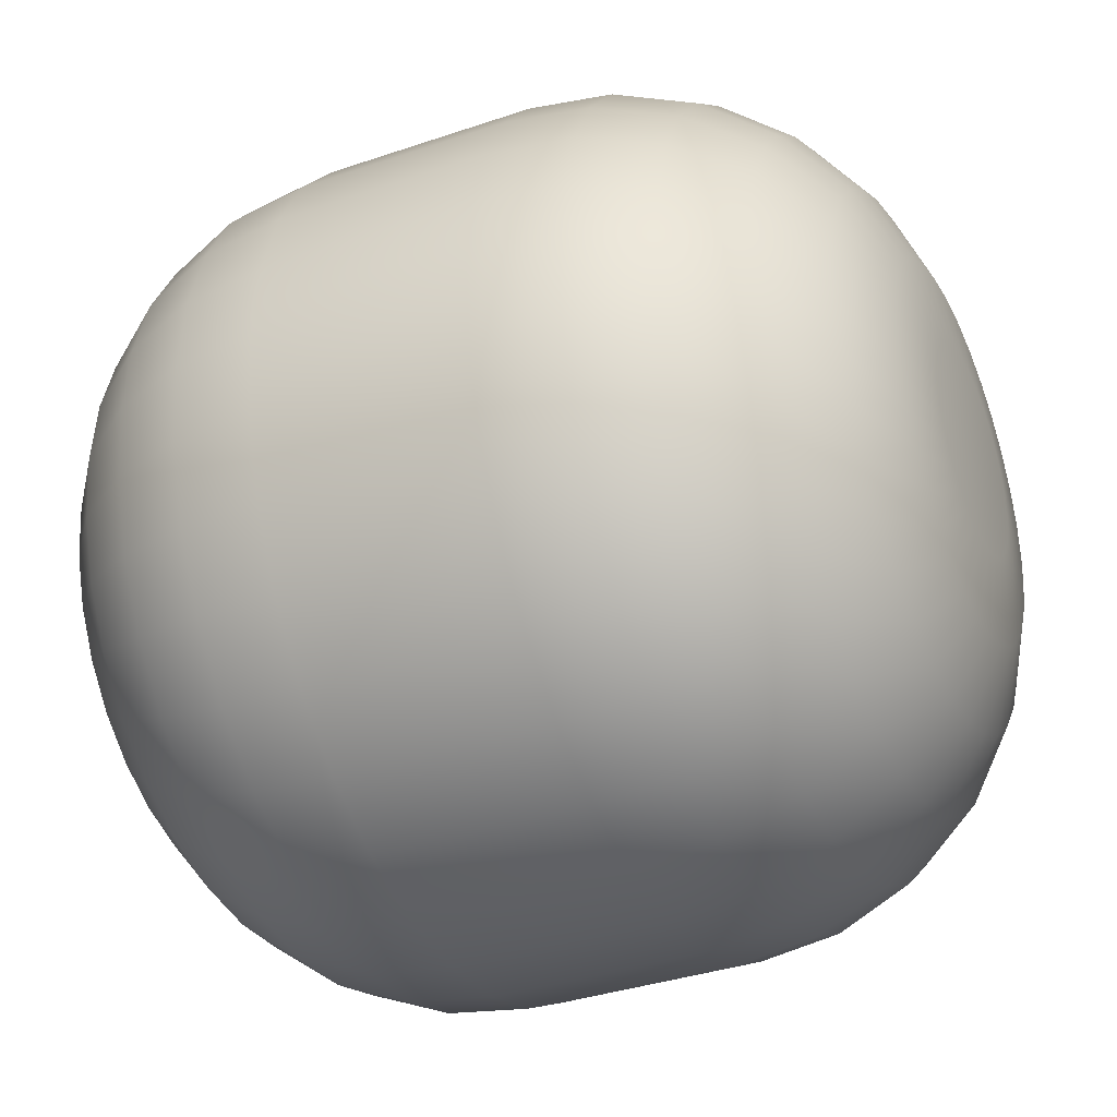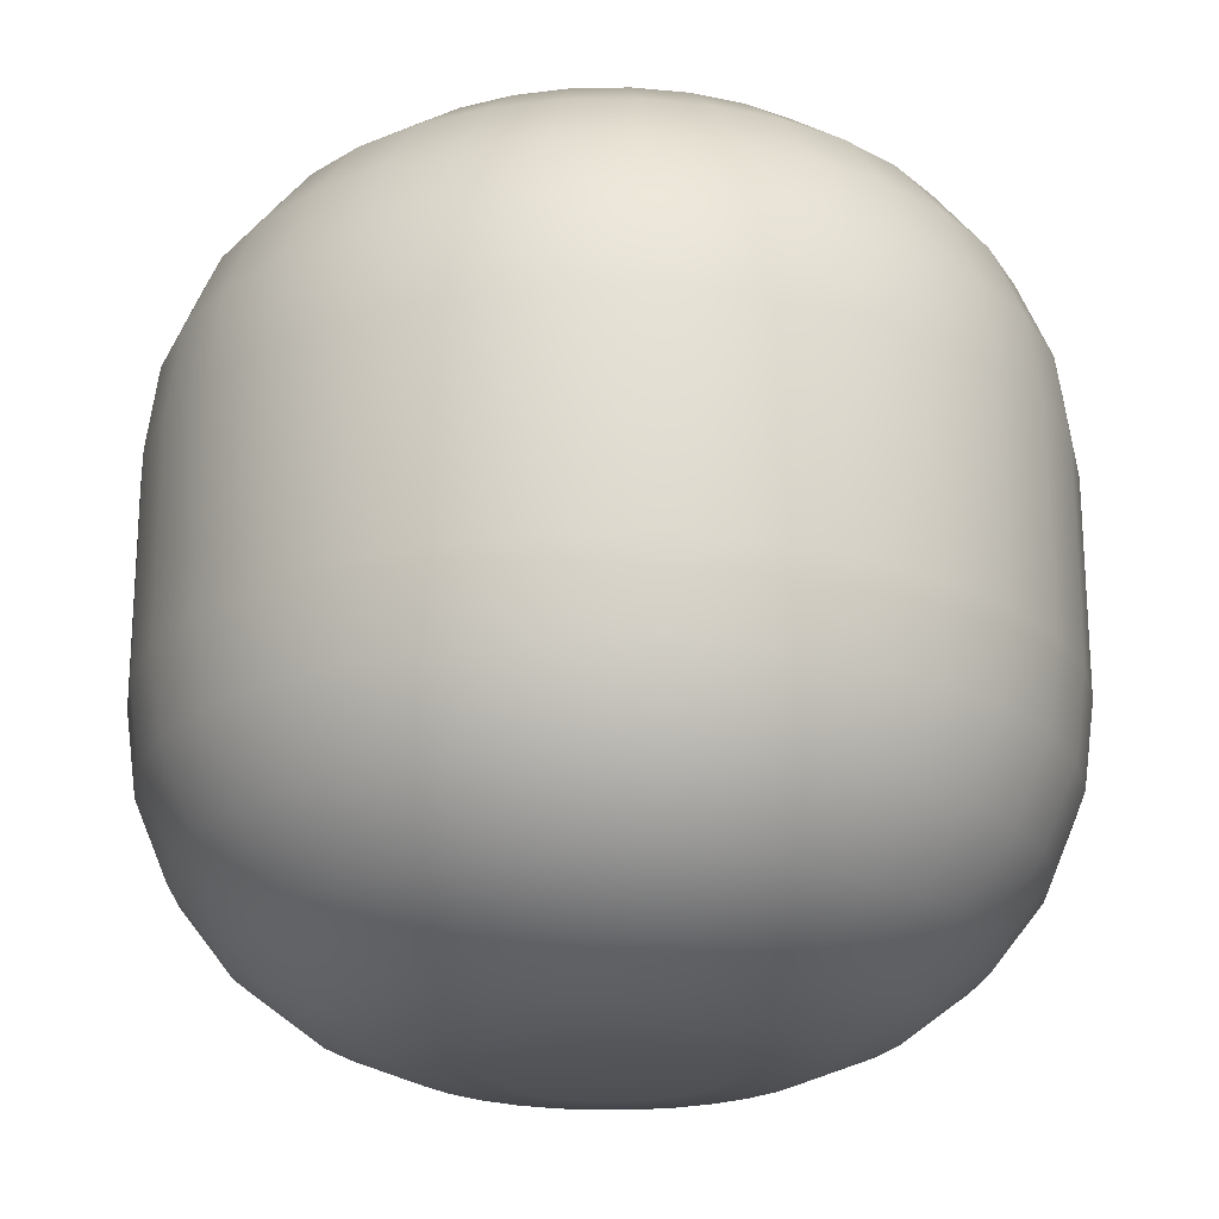
<metadata>
{"format":"obj","ext":"obj","renderer":"f3d","projection":"perspective","resolution":1024,"background":"white","views":[{"elev":-35.3,"azim":-65.5,"up":"+Z"},{"elev":-21.7,"azim":29.7,"up":"+Y"}]}
</metadata>
<code>
o Cylinder_Cylinder.003
v -0 -1 -0.2464
v 0 -0.25 -1
v -0 -0.9744 -0.4414
v -0 -0.8995 -0.6232
v -0 -0.7803 -0.7793
v -0 -0.625 -0.899
v -0 -0.4441 -0.9743
v -0 1 -0.2464
v 0 0.25 -1
v -0 0.9744 -0.4414
v -0 0.8995 -0.6232
v -0 0.7803 -0.7793
v -0 0.625 -0.899
v -0 0.4441 -0.9743
v 0.04806 -1 -0.2416
v 0.1951 -0.25 -0.9808
v 0.08612 -0.9744 -0.4329
v 0.1216 -0.8995 -0.6112
v 0.152 -0.7803 -0.7643
v 0.1754 -0.625 -0.8818
v 0.1901 -0.4441 -0.9556
v 0.04806 1 -0.2416
v 0.1951 0.25 -0.9808
v 0.08612 0.9744 -0.4329
v 0.1216 0.8995 -0.6112
v 0.152 0.7803 -0.7643
v 0.1754 0.625 -0.8818
v 0.1901 0.4441 -0.9556
v 0.09428 -1 -0.2276
v 0.3827 -0.25 -0.9239
v 0.1689 -0.9744 -0.4078
v 0.2385 -0.8995 -0.5757
v 0.2982 -0.7803 -0.7199
v 0.344 -0.625 -0.8306
v 0.3729 -0.4441 -0.9002
v 0.09428 1 -0.2276
v 0.3827 0.25 -0.9239
v 0.1689 0.9744 -0.4078
v 0.2385 0.8995 -0.5757
v 0.2982 0.7803 -0.7199
v 0.344 0.625 -0.8306
v 0.3729 0.4441 -0.9002
v 0.1369 -1 -0.2049
v 0.5556 -0.25 -0.8315
v 0.2452 -0.9744 -0.367
v 0.3462 -0.8995 -0.5182
v 0.4329 -0.7803 -0.6479
v 0.4995 -0.625 -0.7475
v 0.5413 -0.4441 -0.8101
v 0.1369 1 -0.2049
v 0.5556 0.25 -0.8315
v 0.2452 0.9744 -0.367
v 0.3462 0.8995 -0.5182
v 0.4329 0.7803 -0.6479
v 0.4995 0.625 -0.7475
v 0.5413 0.4441 -0.8101
v 0.1742 -1 -0.1742
v 0.7071 -0.25 -0.7071
v 0.3121 -0.9744 -0.3121
v 0.4407 -0.8995 -0.4407
v 0.551 -0.7803 -0.551
v 0.6357 -0.625 -0.6357
v 0.6889 -0.4441 -0.6889
v 0.1742 1 -0.1742
v 0.7071 0.25 -0.7071
v 0.3121 0.9744 -0.3121
v 0.4407 0.8995 -0.4407
v 0.551 0.7803 -0.551
v 0.6357 0.625 -0.6357
v 0.6889 0.4441 -0.6889
v 0.2049 -1 -0.1369
v 0.8315 -0.25 -0.5556
v 0.367 -0.9744 -0.2452
v 0.5182 -0.8995 -0.3462
v 0.6479 -0.7803 -0.4329
v 0.7475 -0.625 -0.4995
v 0.8101 -0.4441 -0.5413
v 0.2049 1 -0.1369
v 0.8315 0.25 -0.5556
v 0.367 0.9744 -0.2452
v 0.5182 0.8995 -0.3462
v 0.6479 0.7803 -0.4329
v 0.7475 0.625 -0.4995
v 0.8101 0.4441 -0.5413
v 0.2276 -1 -0.09428
v 0.9239 -0.25 -0.3827
v 0.4078 -0.9744 -0.1689
v 0.5757 -0.8995 -0.2385
v 0.7199 -0.7803 -0.2982
v 0.8306 -0.625 -0.344
v 0.9002 -0.4441 -0.3729
v 0.2276 1 -0.09428
v 0.9239 0.25 -0.3827
v 0.4078 0.9744 -0.1689
v 0.5757 0.8995 -0.2385
v 0.7199 0.7803 -0.2982
v 0.8306 0.625 -0.344
v 0.9002 0.4441 -0.3729
v 0.2416 -1 -0.04806
v 0.9808 -0.25 -0.1951
v 0.4329 -0.9744 -0.08612
v 0.6112 -0.8995 -0.1216
v 0.7643 -0.7803 -0.152
v 0.8818 -0.625 -0.1754
v 0.9556 -0.4441 -0.1901
v 0.2416 1 -0.04806
v 0.9808 0.25 -0.1951
v 0.4329 0.9744 -0.08612
v 0.6112 0.8995 -0.1216
v 0.7643 0.7803 -0.152
v 0.8818 0.625 -0.1754
v 0.9556 0.4441 -0.1901
v 0.2464 -1 -0
v 1 -0.25 0
v 0.4414 -0.9744 0
v 0.6232 -0.8995 0
v 0.7793 -0.7803 0
v 0.899 -0.625 0
v 0.9743 -0.4441 0
v 0.2464 1 0
v 1 0.25 0
v 0.4414 0.9744 0
v 0.6232 0.8995 0
v 0.7793 0.7803 0
v 0.899 0.625 0
v 0.9743 0.4441 0
v 0.2416 -1 0.04806
v 0.9808 -0.25 0.1951
v 0.4329 -0.9744 0.08612
v 0.6112 -0.8995 0.1216
v 0.7643 -0.7803 0.152
v 0.8818 -0.625 0.1754
v 0.9556 -0.4441 0.1901
v 0.2416 1 0.04806
v 0.9808 0.25 0.1951
v 0.4329 0.9744 0.08612
v 0.6112 0.8995 0.1216
v 0.7643 0.7803 0.152
v 0.8818 0.625 0.1754
v 0.9556 0.4441 0.1901
v 0.2276 -1 0.09428
v 0.9239 -0.25 0.3827
v 0.4078 -0.9744 0.1689
v 0.5757 -0.8995 0.2385
v 0.7199 -0.7803 0.2982
v 0.8306 -0.625 0.344
v 0.9002 -0.4441 0.3729
v 0.2276 1 0.09428
v 0.9239 0.25 0.3827
v 0.4078 0.9744 0.1689
v 0.5757 0.8995 0.2385
v 0.7199 0.7803 0.2982
v 0.8306 0.625 0.344
v 0.9002 0.4441 0.3729
v 0.2049 -1 0.1369
v 0.8315 -0.25 0.5556
v 0.367 -0.9744 0.2452
v 0.5182 -0.8995 0.3462
v 0.6479 -0.7803 0.4329
v 0.7475 -0.625 0.4995
v 0.8101 -0.4441 0.5413
v 0.2049 1 0.1369
v 0.8315 0.25 0.5556
v 0.367 0.9744 0.2452
v 0.5182 0.8995 0.3462
v 0.6479 0.7803 0.4329
v 0.7475 0.625 0.4995
v 0.8101 0.4441 0.5413
v 0.1742 -1 0.1742
v 0.7071 -0.25 0.7071
v 0.3121 -0.9744 0.3121
v 0.4407 -0.8995 0.4407
v 0.551 -0.7803 0.551
v 0.6357 -0.625 0.6357
v 0.6889 -0.4441 0.6889
v 0.1742 1 0.1742
v 0.7071 0.25 0.7071
v 0.3121 0.9744 0.3121
v 0.4407 0.8995 0.4407
v 0.551 0.7803 0.551
v 0.6357 0.625 0.6357
v 0.6889 0.4441 0.6889
v 0.1369 -1 0.2049
v 0.5556 -0.25 0.8315
v 0.2452 -0.9744 0.367
v 0.3462 -0.8995 0.5182
v 0.4329 -0.7803 0.6479
v 0.4995 -0.625 0.7475
v 0.5413 -0.4441 0.8101
v 0.1369 1 0.2049
v 0.5556 0.25 0.8315
v 0.2452 0.9744 0.367
v 0.3462 0.8995 0.5182
v 0.4329 0.7803 0.6479
v 0.4995 0.625 0.7475
v 0.5413 0.4441 0.8101
v 0.09428 -1 0.2276
v 0.3827 -0.25 0.9239
v 0.1689 -0.9744 0.4078
v 0.2385 -0.8995 0.5757
v 0.2982 -0.7803 0.7199
v 0.344 -0.625 0.8306
v 0.3729 -0.4441 0.9002
v 0.09428 1 0.2276
v 0.3827 0.25 0.9239
v 0.1689 0.9744 0.4078
v 0.2385 0.8995 0.5757
v 0.2982 0.7803 0.7199
v 0.344 0.625 0.8306
v 0.3729 0.4441 0.9002
v 0.04806 -1 0.2416
v 0.1951 -0.25 0.9808
v 0.08612 -0.9744 0.4329
v 0.1216 -0.8995 0.6112
v 0.152 -0.7803 0.7643
v 0.1754 -0.625 0.8818
v 0.1901 -0.4441 0.9556
v 0.04806 1 0.2416
v 0.1951 0.25 0.9808
v 0.08612 0.9744 0.4329
v 0.1216 0.8995 0.6112
v 0.152 0.7803 0.7643
v 0.1754 0.625 0.8818
v 0.1901 0.4441 0.9556
v -0 -1 0.2464
v -0 -0.25 1
v -0 -0.9744 0.4414
v -0 -0.8995 0.6232
v -0 -0.7803 0.7793
v -0 -0.625 0.899
v -0 -0.4441 0.9743
v 0 1 0.2464
v -0 0.25 1
v -0 0.9744 0.4414
v -0 0.8995 0.6232
v -0 0.7803 0.7793
v -0 0.625 0.899
v -0 0.4441 0.9743
v -0.04806 -1 0.2416
v -0.1951 -0.25 0.9808
v -0.08612 -0.9744 0.4329
v -0.1216 -0.8995 0.6112
v -0.152 -0.7803 0.7643
v -0.1754 -0.625 0.8818
v -0.1901 -0.4441 0.9556
v -0.04806 1 0.2416
v -0.1951 0.25 0.9808
v -0.08612 0.9744 0.4329
v -0.1216 0.8995 0.6112
v -0.152 0.7803 0.7643
v -0.1754 0.625 0.8818
v -0.1901 0.4441 0.9556
v -0.09428 -1 0.2276
v -0.3827 -0.25 0.9239
v -0.1689 -0.9744 0.4078
v -0.2385 -0.8995 0.5757
v -0.2982 -0.7803 0.7199
v -0.344 -0.625 0.8306
v -0.3729 -0.4441 0.9002
v -0.09428 1 0.2276
v -0.3827 0.25 0.9239
v -0.1689 0.9744 0.4078
v -0.2385 0.8995 0.5757
v -0.2982 0.7803 0.7199
v -0.344 0.625 0.8306
v -0.3729 0.4441 0.9002
v -0.1369 -1 0.2049
v -0.5556 -0.25 0.8315
v -0.2452 -0.9744 0.367
v -0.3462 -0.8995 0.5182
v -0.4329 -0.7803 0.6479
v -0.4995 -0.625 0.7475
v -0.5413 -0.4441 0.8101
v -0.1369 1 0.2049
v -0.5556 0.25 0.8315
v -0.2452 0.9744 0.367
v -0.3462 0.8995 0.5182
v -0.4329 0.7803 0.6479
v -0.4995 0.625 0.7475
v -0.5413 0.4441 0.8101
v -0.1742 -1 0.1742
v -0.7071 -0.25 0.7071
v -0.3121 -0.9744 0.3121
v -0.4407 -0.8995 0.4407
v -0.551 -0.7803 0.551
v -0.6357 -0.625 0.6357
v -0.6889 -0.4441 0.6889
v -0.1742 1 0.1742
v -0.7071 0.25 0.7071
v -0.3121 0.9744 0.3121
v -0.4407 0.8995 0.4407
v -0.551 0.7803 0.551
v -0.6357 0.625 0.6357
v -0.6889 0.4441 0.6889
v -0.2049 -1 0.1369
v -0.8315 -0.25 0.5556
v -0.367 -0.9744 0.2452
v -0.5182 -0.8995 0.3462
v -0.6479 -0.7803 0.4329
v -0.7475 -0.625 0.4995
v -0.8101 -0.4441 0.5413
v -0.2049 1 0.1369
v -0.8315 0.25 0.5556
v -0.367 0.9744 0.2452
v -0.5182 0.8995 0.3462
v -0.6479 0.7803 0.4329
v -0.7475 0.625 0.4995
v -0.8101 0.4441 0.5413
v -0.2276 -1 0.09428
v -0.9239 -0.25 0.3827
v -0.4078 -0.9744 0.1689
v -0.5757 -0.8995 0.2385
v -0.7199 -0.7803 0.2982
v -0.8306 -0.625 0.344
v -0.9002 -0.4441 0.3729
v -0.2276 1 0.09428
v -0.9239 0.25 0.3827
v -0.4078 0.9744 0.1689
v -0.5757 0.8995 0.2385
v -0.7199 0.7803 0.2982
v -0.8306 0.625 0.344
v -0.9002 0.4441 0.3729
v -0.2416 -1 0.04806
v -0.9808 -0.25 0.1951
v -0.4329 -0.9744 0.08612
v -0.6112 -0.8995 0.1216
v -0.7643 -0.7803 0.152
v -0.8818 -0.625 0.1754
v -0.9556 -0.4441 0.1901
v -0.2416 1 0.04806
v -0.9808 0.25 0.1951
v -0.4329 0.9744 0.08612
v -0.6112 0.8995 0.1216
v -0.7643 0.7803 0.152
v -0.8818 0.625 0.1754
v -0.9556 0.4441 0.1901
v -0.2464 -1 -0
v -1 -0.25 -0
v -0.4414 -0.9744 -0
v -0.6232 -0.8995 -0
v -0.7793 -0.7803 -0
v -0.899 -0.625 -0
v -0.9743 -0.4441 -0
v -0.2464 1 -0
v -1 0.25 -0
v -0.4414 0.9744 -0
v -0.6232 0.8995 -0
v -0.7793 0.7803 -0
v -0.899 0.625 -0
v -0.9743 0.4441 -0
v -0.2416 -1 -0.04806
v -0.9808 -0.25 -0.1951
v -0.4329 -0.9744 -0.08612
v -0.6112 -0.8995 -0.1216
v -0.7643 -0.7803 -0.152
v -0.8818 -0.625 -0.1754
v -0.9556 -0.4441 -0.1901
v -0.2416 1 -0.04806
v -0.9808 0.25 -0.1951
v -0.4329 0.9744 -0.08612
v -0.6112 0.8995 -0.1216
v -0.7643 0.7803 -0.152
v -0.8818 0.625 -0.1754
v -0.9556 0.4441 -0.1901
v -0.2276 -1 -0.09428
v -0.9239 -0.25 -0.3827
v -0.4078 -0.9744 -0.1689
v -0.5757 -0.8995 -0.2385
v -0.7199 -0.7803 -0.2982
v -0.8306 -0.625 -0.344
v -0.9002 -0.4441 -0.3729
v -0.2276 1 -0.09428
v -0.9239 0.25 -0.3827
v -0.4078 0.9744 -0.1689
v -0.5757 0.8995 -0.2385
v -0.7199 0.7803 -0.2982
v -0.8306 0.625 -0.344
v -0.9002 0.4441 -0.3729
v -0.2049 -1 -0.1369
v -0.8315 -0.25 -0.5556
v -0.367 -0.9744 -0.2452
v -0.5182 -0.8995 -0.3462
v -0.6479 -0.7803 -0.4329
v -0.7475 -0.625 -0.4995
v -0.8101 -0.4441 -0.5413
v -0.2049 1 -0.1369
v -0.8315 0.25 -0.5556
v -0.367 0.9744 -0.2452
v -0.5182 0.8995 -0.3462
v -0.6479 0.7803 -0.4329
v -0.7475 0.625 -0.4995
v -0.8101 0.4441 -0.5413
v -0.1742 -1 -0.1742
v -0.7071 -0.25 -0.7071
v -0.3121 -0.9744 -0.3121
v -0.4407 -0.8995 -0.4407
v -0.551 -0.7803 -0.551
v -0.6357 -0.625 -0.6357
v -0.6889 -0.4441 -0.6889
v -0.1742 1 -0.1742
v -0.7071 0.25 -0.7071
v -0.3121 0.9744 -0.3121
v -0.4407 0.8995 -0.4407
v -0.551 0.7803 -0.551
v -0.6357 0.625 -0.6357
v -0.6889 0.4441 -0.6889
v -0.1369 -1 -0.2049
v -0.5556 -0.25 -0.8315
v -0.2452 -0.9744 -0.367
v -0.3462 -0.8995 -0.5182
v -0.4329 -0.7803 -0.6479
v -0.4995 -0.625 -0.7475
v -0.5413 -0.4441 -0.8101
v -0.1369 1 -0.2049
v -0.5556 0.25 -0.8315
v -0.2452 0.9744 -0.367
v -0.3462 0.8995 -0.5182
v -0.4329 0.7803 -0.6479
v -0.4995 0.625 -0.7475
v -0.5413 0.4441 -0.8101
v -0.09428 -1 -0.2276
v -0.3827 -0.25 -0.9239
v -0.1689 -0.9744 -0.4078
v -0.2385 -0.8995 -0.5757
v -0.2982 -0.7803 -0.7199
v -0.344 -0.625 -0.8306
v -0.3729 -0.4441 -0.9002
v -0.09428 1 -0.2276
v -0.3827 0.25 -0.9239
v -0.1689 0.9744 -0.4078
v -0.2385 0.8995 -0.5757
v -0.2982 0.7803 -0.7199
v -0.344 0.625 -0.8306
v -0.3729 0.4441 -0.9002
v -0.04806 -1 -0.2416
v -0.1951 -0.25 -0.9808
v -0.08612 -0.9744 -0.4329
v -0.1216 -0.8995 -0.6112
v -0.152 -0.7803 -0.7643
v -0.1754 -0.625 -0.8818
v -0.1901 -0.4441 -0.9556
v -0.04806 1 -0.2416
v -0.1951 0.25 -0.9808
v -0.08612 0.9744 -0.4329
v -0.1216 0.8995 -0.6112
v -0.152 0.7803 -0.7643
v -0.1754 0.625 -0.8818
v -0.1901 0.4441 -0.9556
f 436 443 9 2
f 30 37 51 44
f 44 51 65 58
f 58 65 79 72
f 72 79 93 86
f 86 93 107 100
f 100 107 121 114
f 114 121 135 128
f 128 135 149 142
f 142 149 163 156
f 156 163 177 170
f 170 177 191 184
f 184 191 205 198
f 198 205 219 212
f 212 219 233 226
f 226 233 247 240
f 240 247 261 254
f 254 261 275 268
f 268 275 289 282
f 282 289 303 296
f 296 303 317 310
f 310 317 331 324
f 324 331 345 338
f 338 345 359 352
f 352 359 373 366
f 366 373 387 380
f 380 387 401 394
f 394 401 415 408
f 408 415 429 422
f 422 429 443 436
f 16 23 37 30
f 22 8 442 428 414 400 386 372 358 344 330 316 302 288 274 260 246 232 218 204 190 176 162 148 134 120 106 92 78 64 50 36
f 2 9 23 16
f 2 16 21 7
f 7 21 20 6
f 6 20 19 5
f 5 19 18 4
f 4 18 17 3
f 3 17 15 1
f 23 9 14 28
f 28 14 13 27
f 27 13 12 26
f 26 12 11 25
f 25 11 10 24
f 24 10 8 22
f 16 30 35 21
f 21 35 34 20
f 20 34 33 19
f 19 33 32 18
f 18 32 31 17
f 17 31 29 15
f 37 23 28 42
f 42 28 27 41
f 41 27 26 40
f 40 26 25 39
f 39 25 24 38
f 38 24 22 36
f 30 44 49 35
f 35 49 48 34
f 34 48 47 33
f 33 47 46 32
f 32 46 45 31
f 31 45 43 29
f 51 37 42 56
f 56 42 41 55
f 55 41 40 54
f 54 40 39 53
f 53 39 38 52
f 52 38 36 50
f 44 58 63 49
f 49 63 62 48
f 48 62 61 47
f 47 61 60 46
f 46 60 59 45
f 45 59 57 43
f 65 51 56 70
f 70 56 55 69
f 69 55 54 68
f 68 54 53 67
f 67 53 52 66
f 66 52 50 64
f 58 72 77 63
f 63 77 76 62
f 62 76 75 61
f 61 75 74 60
f 60 74 73 59
f 59 73 71 57
f 79 65 70 84
f 84 70 69 83
f 83 69 68 82
f 82 68 67 81
f 81 67 66 80
f 80 66 64 78
f 72 86 91 77
f 77 91 90 76
f 76 90 89 75
f 75 89 88 74
f 74 88 87 73
f 73 87 85 71
f 93 79 84 98
f 98 84 83 97
f 97 83 82 96
f 96 82 81 95
f 95 81 80 94
f 94 80 78 92
f 86 100 105 91
f 91 105 104 90
f 90 104 103 89
f 89 103 102 88
f 88 102 101 87
f 87 101 99 85
f 107 93 98 112
f 112 98 97 111
f 111 97 96 110
f 110 96 95 109
f 109 95 94 108
f 108 94 92 106
f 100 114 119 105
f 105 119 118 104
f 104 118 117 103
f 103 117 116 102
f 102 116 115 101
f 101 115 113 99
f 121 107 112 126
f 126 112 111 125
f 125 111 110 124
f 124 110 109 123
f 123 109 108 122
f 122 108 106 120
f 114 128 133 119
f 119 133 132 118
f 118 132 131 117
f 117 131 130 116
f 116 130 129 115
f 115 129 127 113
f 135 121 126 140
f 140 126 125 139
f 139 125 124 138
f 138 124 123 137
f 137 123 122 136
f 136 122 120 134
f 128 142 147 133
f 133 147 146 132
f 132 146 145 131
f 131 145 144 130
f 130 144 143 129
f 129 143 141 127
f 149 135 140 154
f 154 140 139 153
f 153 139 138 152
f 152 138 137 151
f 151 137 136 150
f 150 136 134 148
f 142 156 161 147
f 147 161 160 146
f 146 160 159 145
f 145 159 158 144
f 144 158 157 143
f 143 157 155 141
f 163 149 154 168
f 168 154 153 167
f 167 153 152 166
f 166 152 151 165
f 165 151 150 164
f 164 150 148 162
f 156 170 175 161
f 161 175 174 160
f 160 174 173 159
f 159 173 172 158
f 158 172 171 157
f 157 171 169 155
f 177 163 168 182
f 182 168 167 181
f 181 167 166 180
f 180 166 165 179
f 179 165 164 178
f 178 164 162 176
f 170 184 189 175
f 175 189 188 174
f 174 188 187 173
f 173 187 186 172
f 172 186 185 171
f 171 185 183 169
f 191 177 182 196
f 196 182 181 195
f 195 181 180 194
f 194 180 179 193
f 193 179 178 192
f 192 178 176 190
f 184 198 203 189
f 189 203 202 188
f 188 202 201 187
f 187 201 200 186
f 186 200 199 185
f 185 199 197 183
f 205 191 196 210
f 210 196 195 209
f 209 195 194 208
f 208 194 193 207
f 207 193 192 206
f 206 192 190 204
f 198 212 217 203
f 203 217 216 202
f 202 216 215 201
f 201 215 214 200
f 200 214 213 199
f 199 213 211 197
f 219 205 210 224
f 224 210 209 223
f 223 209 208 222
f 222 208 207 221
f 221 207 206 220
f 220 206 204 218
f 212 226 231 217
f 217 231 230 216
f 216 230 229 215
f 215 229 228 214
f 214 228 227 213
f 213 227 225 211
f 233 219 224 238
f 238 224 223 237
f 237 223 222 236
f 236 222 221 235
f 235 221 220 234
f 234 220 218 232
f 226 240 245 231
f 231 245 244 230
f 230 244 243 229
f 229 243 242 228
f 228 242 241 227
f 227 241 239 225
f 247 233 238 252
f 252 238 237 251
f 251 237 236 250
f 250 236 235 249
f 249 235 234 248
f 248 234 232 246
f 240 254 259 245
f 245 259 258 244
f 244 258 257 243
f 243 257 256 242
f 242 256 255 241
f 241 255 253 239
f 261 247 252 266
f 266 252 251 265
f 265 251 250 264
f 264 250 249 263
f 263 249 248 262
f 262 248 246 260
f 254 268 273 259
f 259 273 272 258
f 258 272 271 257
f 257 271 270 256
f 256 270 269 255
f 255 269 267 253
f 275 261 266 280
f 280 266 265 279
f 279 265 264 278
f 278 264 263 277
f 277 263 262 276
f 276 262 260 274
f 268 282 287 273
f 273 287 286 272
f 272 286 285 271
f 271 285 284 270
f 270 284 283 269
f 269 283 281 267
f 289 275 280 294
f 294 280 279 293
f 293 279 278 292
f 292 278 277 291
f 291 277 276 290
f 290 276 274 288
f 282 296 301 287
f 287 301 300 286
f 286 300 299 285
f 285 299 298 284
f 284 298 297 283
f 283 297 295 281
f 303 289 294 308
f 308 294 293 307
f 307 293 292 306
f 306 292 291 305
f 305 291 290 304
f 304 290 288 302
f 296 310 315 301
f 301 315 314 300
f 300 314 313 299
f 299 313 312 298
f 298 312 311 297
f 297 311 309 295
f 317 303 308 322
f 322 308 307 321
f 321 307 306 320
f 320 306 305 319
f 319 305 304 318
f 318 304 302 316
f 310 324 329 315
f 315 329 328 314
f 314 328 327 313
f 313 327 326 312
f 312 326 325 311
f 311 325 323 309
f 331 317 322 336
f 336 322 321 335
f 335 321 320 334
f 334 320 319 333
f 333 319 318 332
f 332 318 316 330
f 324 338 343 329
f 329 343 342 328
f 328 342 341 327
f 327 341 340 326
f 326 340 339 325
f 325 339 337 323
f 345 331 336 350
f 350 336 335 349
f 349 335 334 348
f 348 334 333 347
f 347 333 332 346
f 346 332 330 344
f 338 352 357 343
f 343 357 356 342
f 342 356 355 341
f 341 355 354 340
f 340 354 353 339
f 339 353 351 337
f 359 345 350 364
f 364 350 349 363
f 363 349 348 362
f 362 348 347 361
f 361 347 346 360
f 360 346 344 358
f 352 366 371 357
f 357 371 370 356
f 356 370 369 355
f 355 369 368 354
f 354 368 367 353
f 353 367 365 351
f 373 359 364 378
f 378 364 363 377
f 377 363 362 376
f 376 362 361 375
f 375 361 360 374
f 374 360 358 372
f 366 380 385 371
f 371 385 384 370
f 370 384 383 369
f 369 383 382 368
f 368 382 381 367
f 367 381 379 365
f 387 373 378 392
f 392 378 377 391
f 391 377 376 390
f 390 376 375 389
f 389 375 374 388
f 388 374 372 386
f 380 394 399 385
f 385 399 398 384
f 384 398 397 383
f 383 397 396 382
f 382 396 395 381
f 381 395 393 379
f 401 387 392 406
f 406 392 391 405
f 405 391 390 404
f 404 390 389 403
f 403 389 388 402
f 402 388 386 400
f 394 408 413 399
f 399 413 412 398
f 398 412 411 397
f 397 411 410 396
f 396 410 409 395
f 395 409 407 393
f 415 401 406 420
f 420 406 405 419
f 419 405 404 418
f 418 404 403 417
f 417 403 402 416
f 416 402 400 414
f 408 422 427 413
f 413 427 426 412
f 412 426 425 411
f 411 425 424 410
f 410 424 423 409
f 409 423 421 407
f 429 415 420 434
f 434 420 419 433
f 433 419 418 432
f 432 418 417 431
f 431 417 416 430
f 430 416 414 428
f 422 436 441 427
f 427 441 440 426
f 426 440 439 425
f 425 439 438 424
f 424 438 437 423
f 423 437 435 421
f 443 429 434 448
f 448 434 433 447
f 447 433 432 446
f 446 432 431 445
f 445 431 430 444
f 444 430 428 442
f 436 2 7 441
f 441 7 6 440
f 440 6 5 439
f 439 5 4 438
f 438 4 3 437
f 437 3 1 435
f 9 443 448 14
f 14 448 447 13
f 13 447 446 12
f 12 446 445 11
f 11 445 444 10
f 10 444 442 8
f 1 15 29 43 57 71 85 99 113 127 141 155 169 183 197 211 225 239 253 267 281 295 309 323 337 351 365 379 393 407 421 435

</code>
